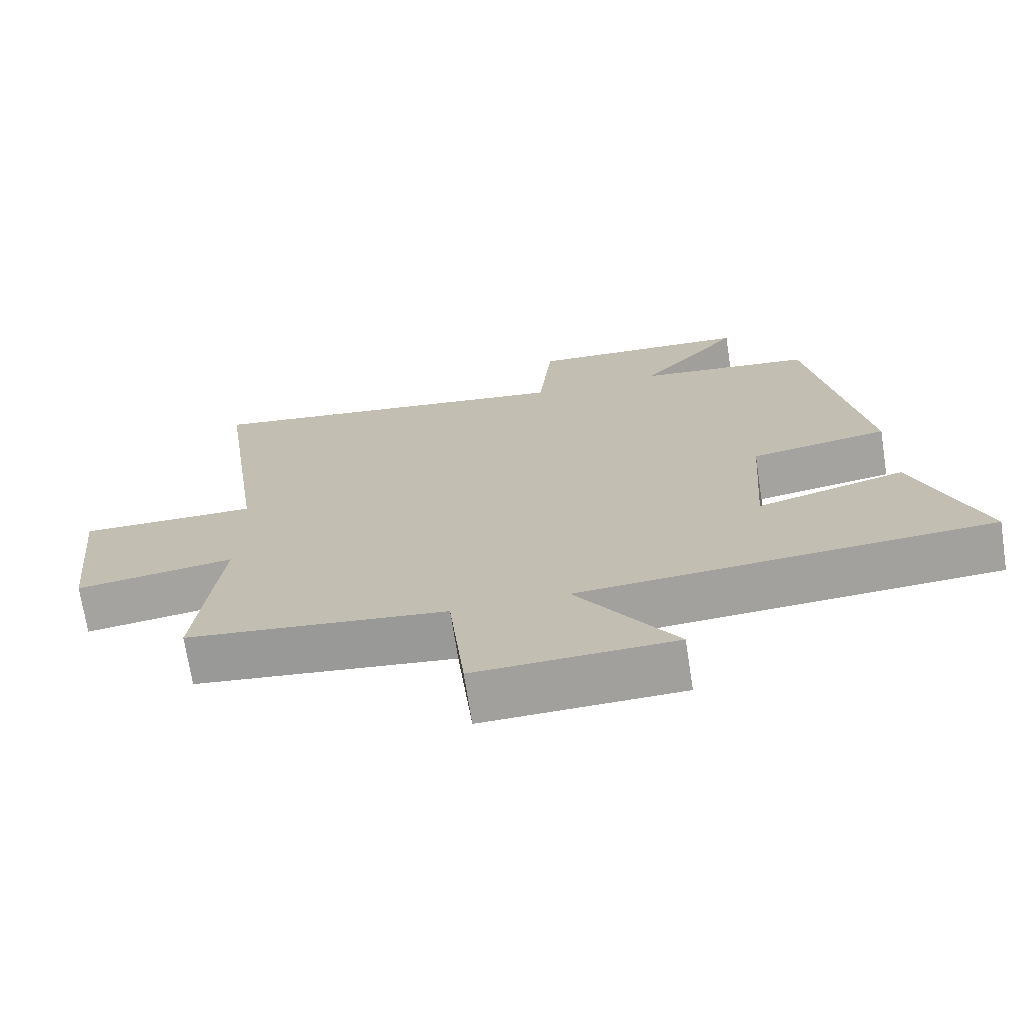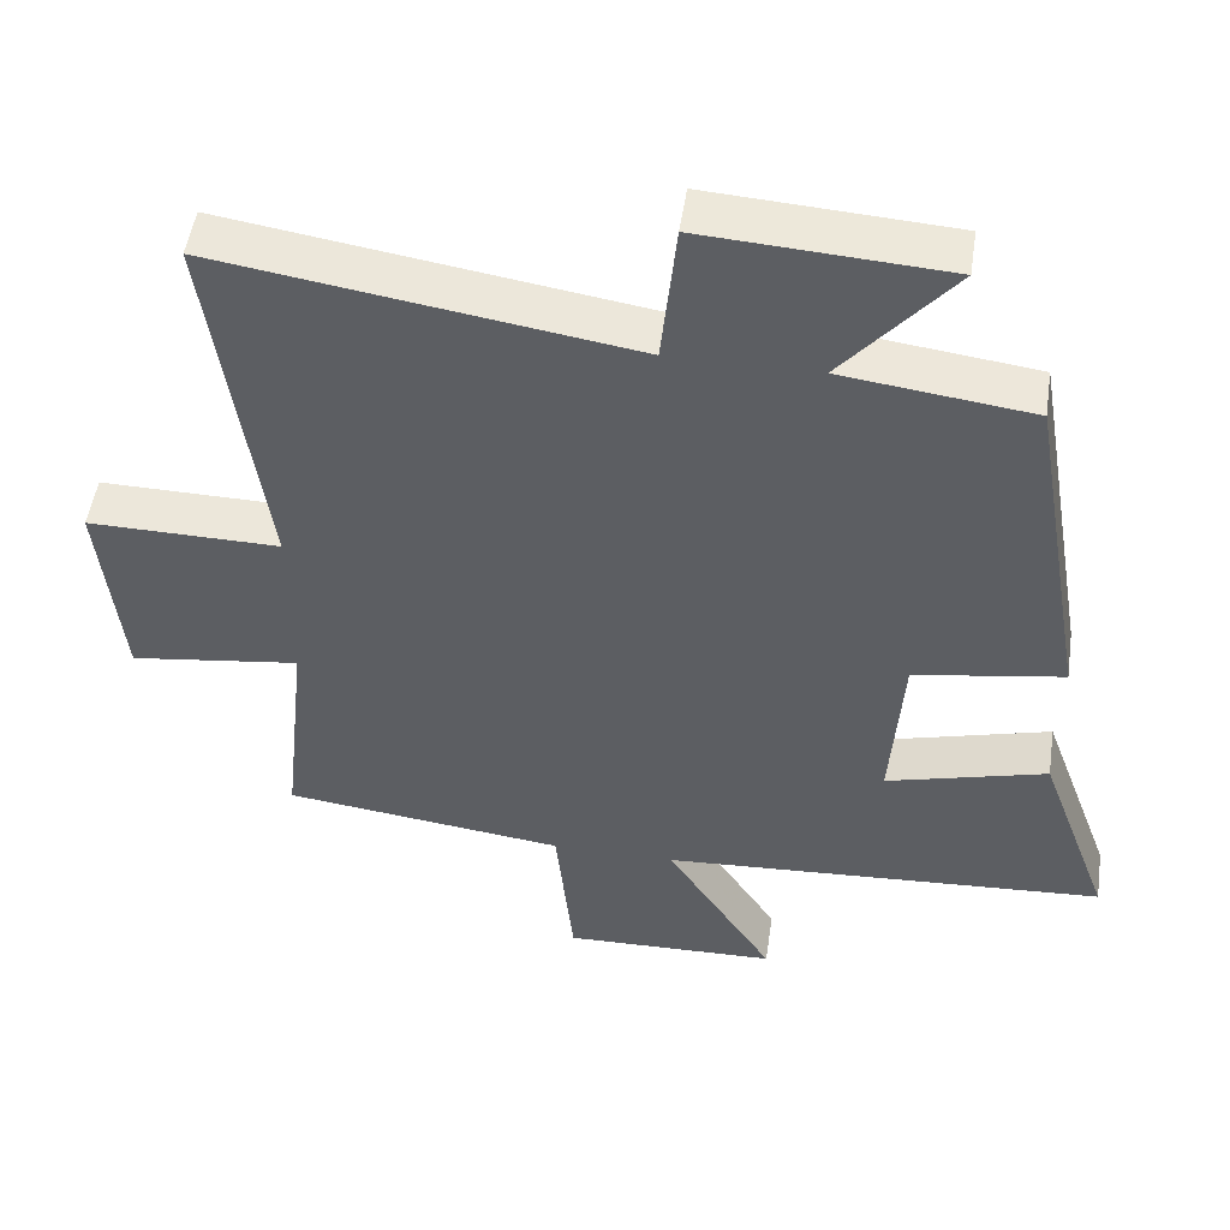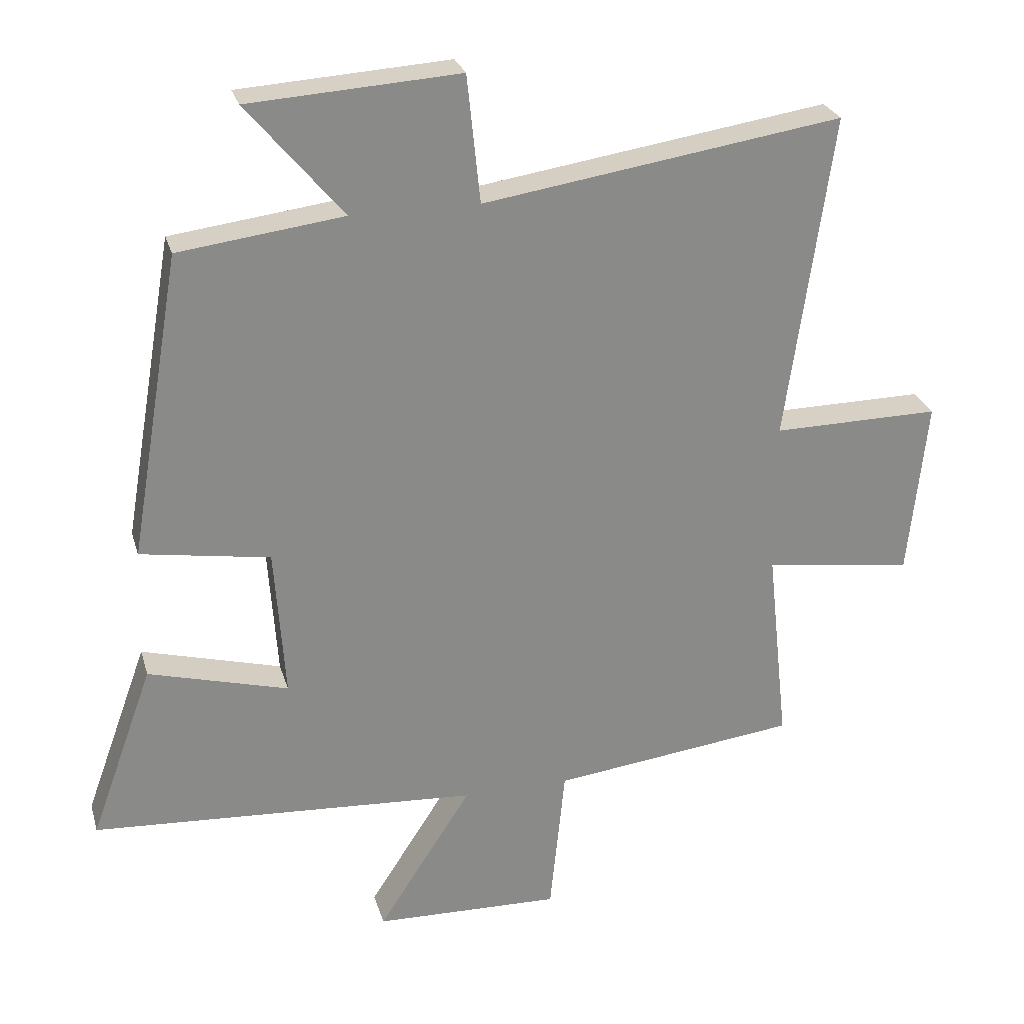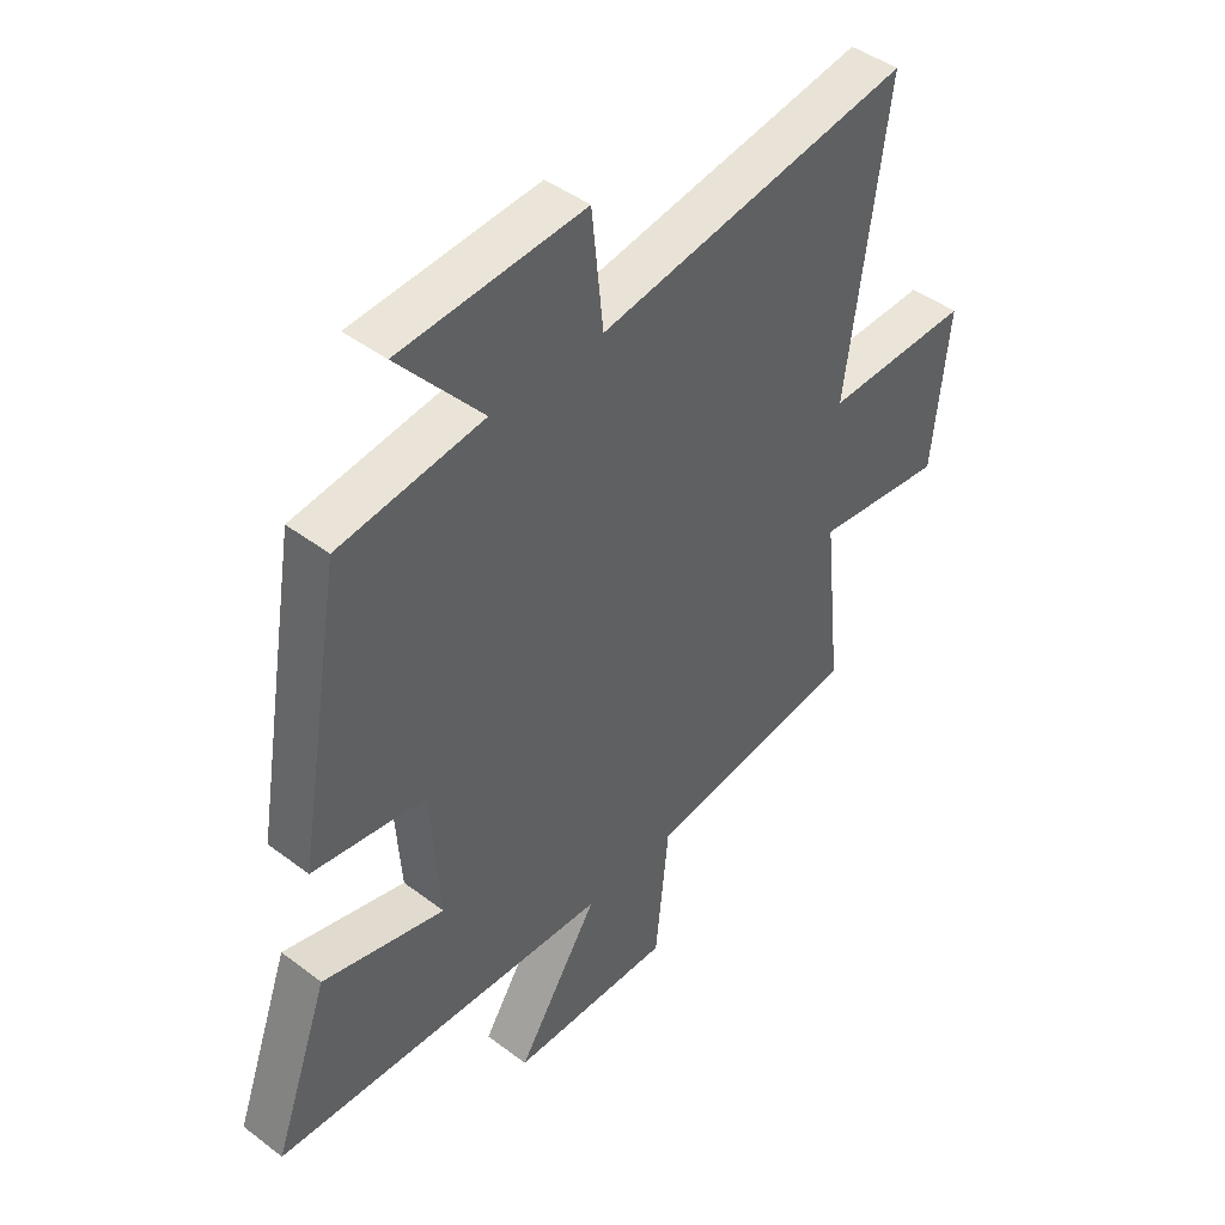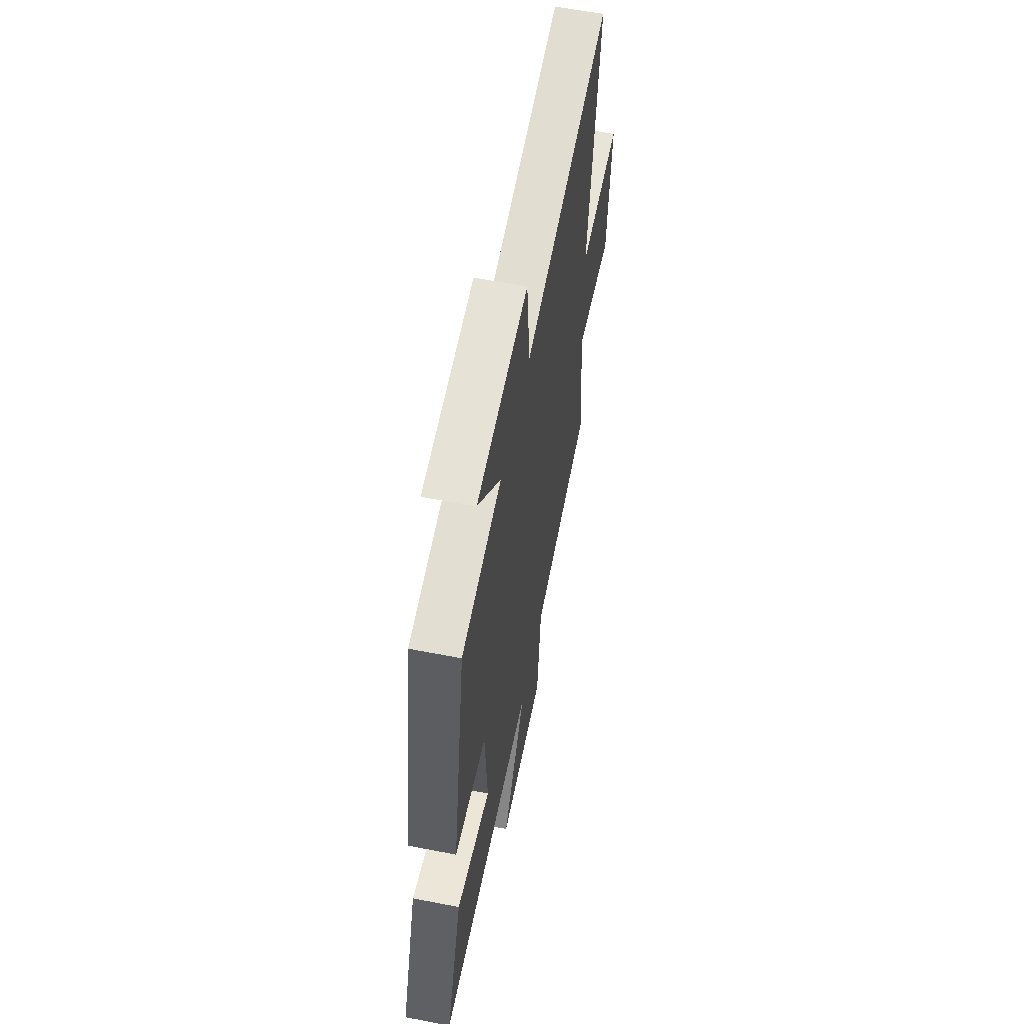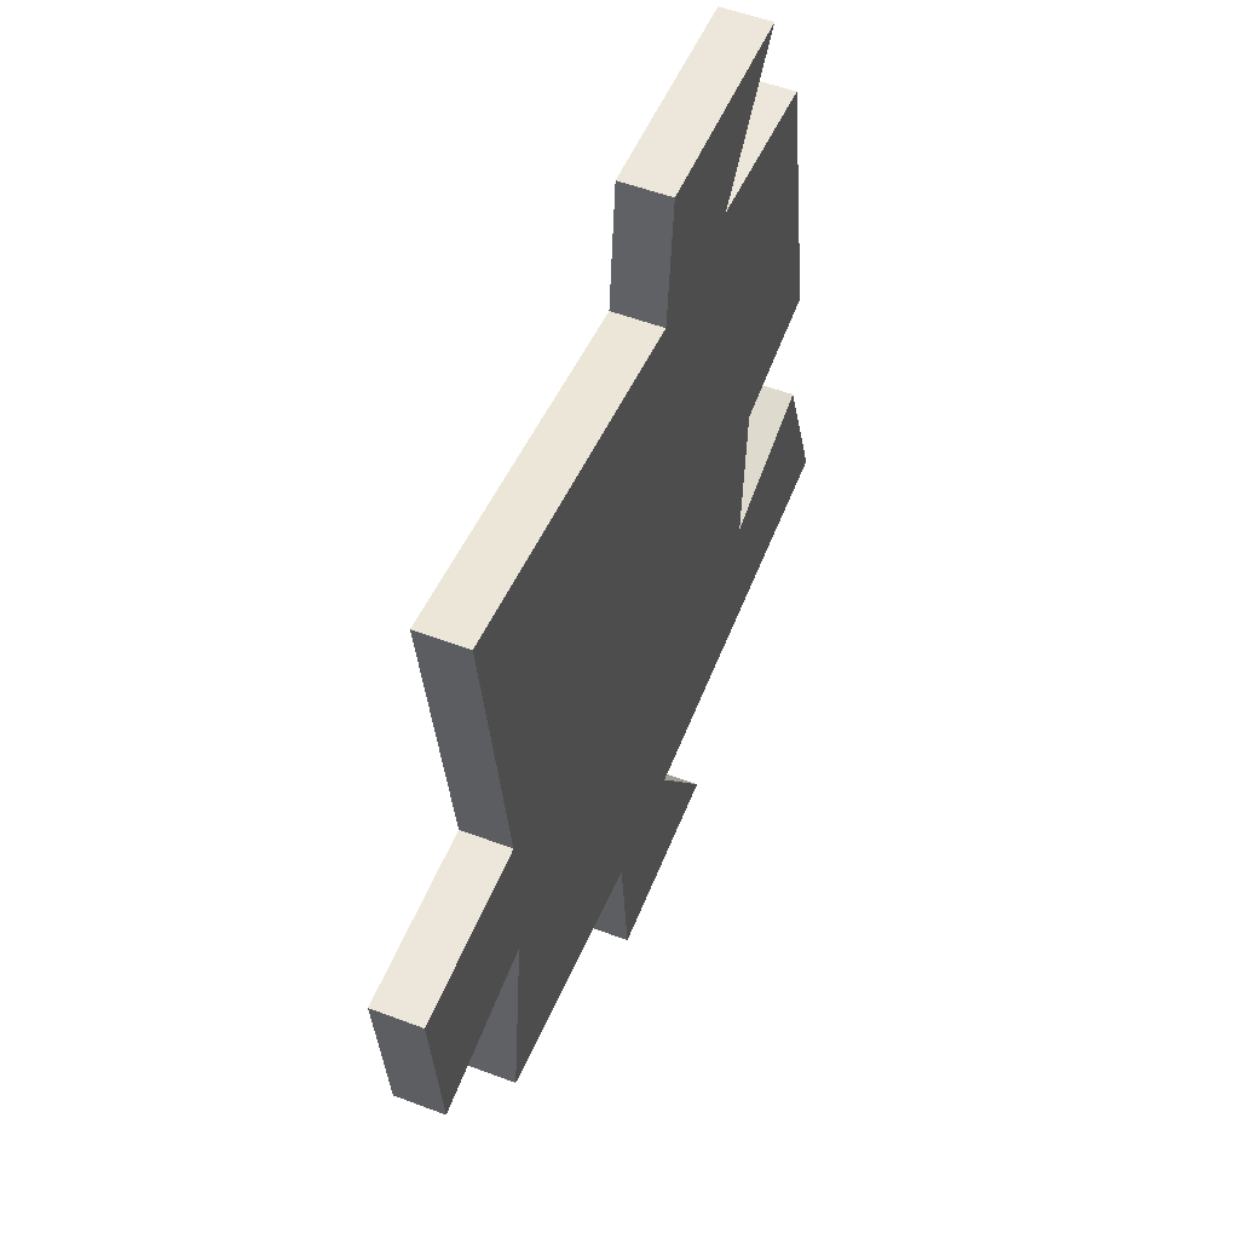
<metadata>
{"format":"obj","ext":"obj","renderer":"f3d","projection":"perspective","resolution":1024,"background":"white","views":[{"elev":-71.2,"azim":-171.2,"up":"+Z"},{"elev":50.5,"azim":-171.6,"up":"+Z"},{"elev":26.6,"azim":-15.0,"up":"+Z"},{"elev":44.8,"azim":-48.7,"up":"+Z"},{"elev":59.8,"azim":-78.7,"up":"+Z"},{"elev":54.4,"azim":111.8,"up":"+Z"}]}
</metadata>
<code>
v -0.421 0.07 0.468
v -0.17 0.07 0.5
v -0.316 0.07 0.674
v 0.004 0.07 0.694
v 0.024 0.07 0.5
v 0.57 0.07 0.583
v 0.5 0.07 0.086
v 0.755 0.07 0.089
v 0.727 0.07 -0.181
v 0.5 0.07 -0.15
v 0.533 0.07 -0.454
v 0.159 0.07 -0.5
v 0.136 0.07 -0.729
v -0.148 0.07 -0.721
v -0.005 0.07 -0.5
v -0.596 0.07 -0.464
v -0.5 0.07 -0.199
v -0.287 0.07 -0.257
v -0.303 0.07 -0.027
v -0.5 0.07 0.005
v -0.421 0 0.468
v -0.17 0 0.5
v -0.316 0 0.674
v 0.004 0 0.694
v 0.024 0 0.5
v 0.57 0 0.583
v 0.5 0 0.086
v 0.755 0 0.089
v 0.727 0 -0.181
v 0.5 0 -0.15
v 0.533 0 -0.454
v 0.159 0 -0.5
v 0.136 0 -0.729
v -0.148 0 -0.721
v -0.005 0 -0.5
v -0.596 0 -0.464
v -0.5 0 -0.199
v -0.287 0 -0.257
v -0.303 0 -0.027
v -0.5 0 0.005
f 19 20 1 2
f 18 19 2
f 15 16 17 18
f 15 18 2
f 12 13 14 15
f 12 15 2
f 11 12 2
f 10 11 2
f 7 8 9 10
f 7 10 2 3
f 5 6 7
f 5 7 3
f 3 4 5
f 22 21 40 39
f 22 39 38
f 38 37 36 35
f 22 38 35
f 35 34 33 32
f 22 35 32
f 22 32 31
f 22 31 30
f 30 29 28 27
f 23 22 30 27
f 27 26 25
f 23 27 25
f 25 24 23
f 1 21 22 2
f 2 22 23 3
f 3 23 24 4
f 4 24 25 5
f 5 25 26 6
f 6 26 27 7
f 7 27 28 8
f 8 28 29 9
f 9 29 30 10
f 10 30 31 11
f 11 31 32 12
f 12 32 33 13
f 13 33 34 14
f 14 34 35 15
f 15 35 36 16
f 16 36 37 17
f 17 37 38 18
f 18 38 39 19
f 19 39 40 20
f 20 40 21 1

</code>
